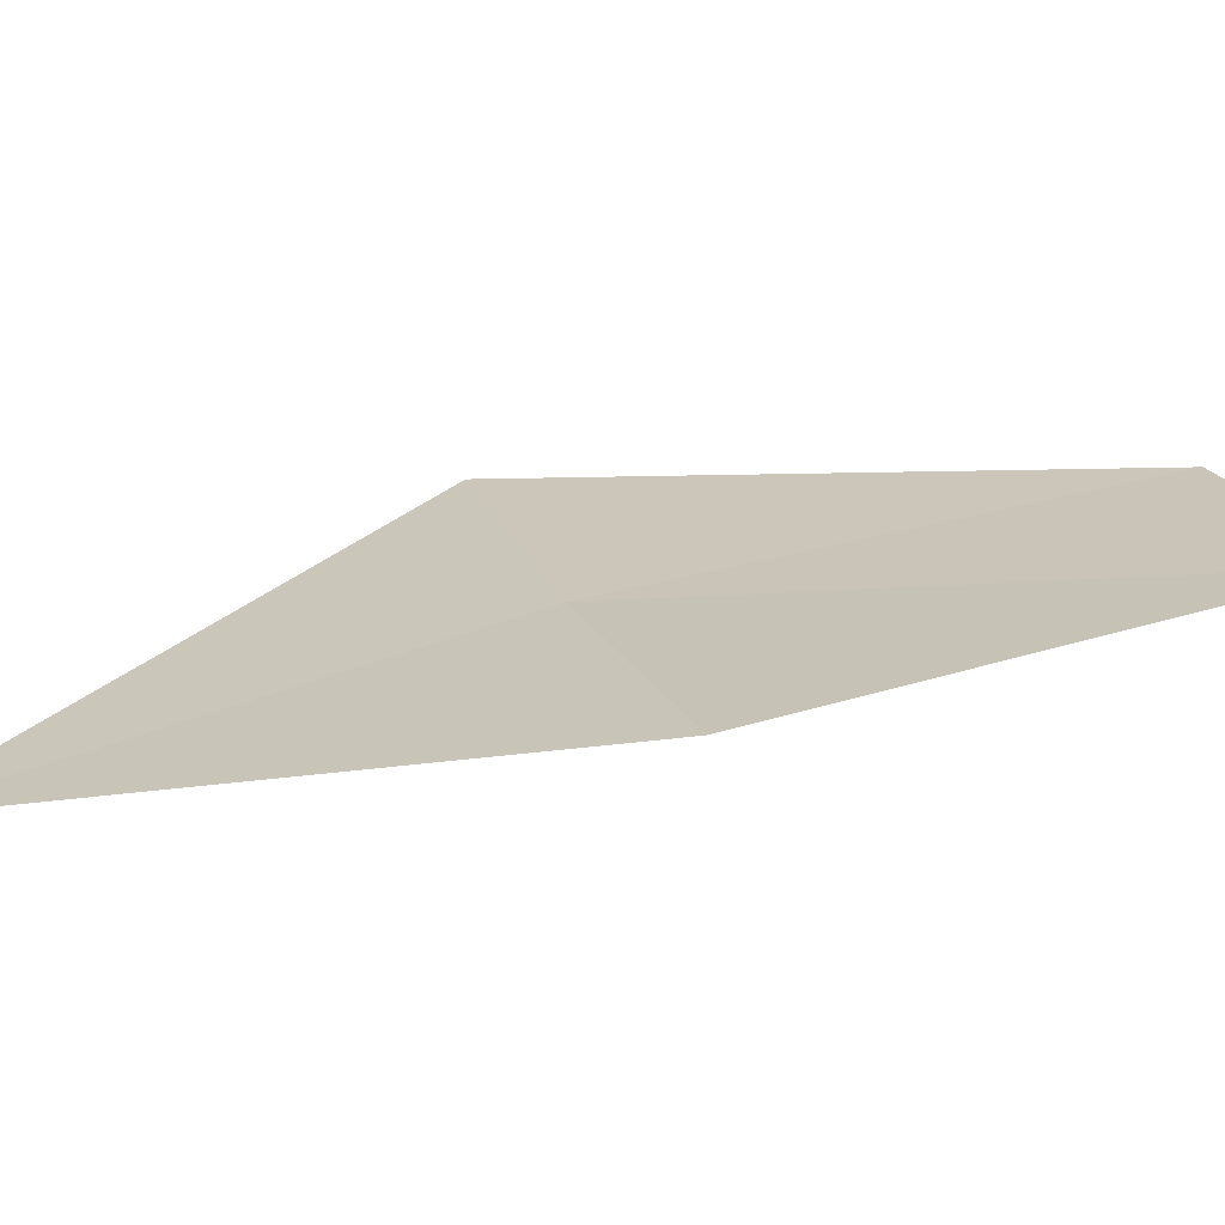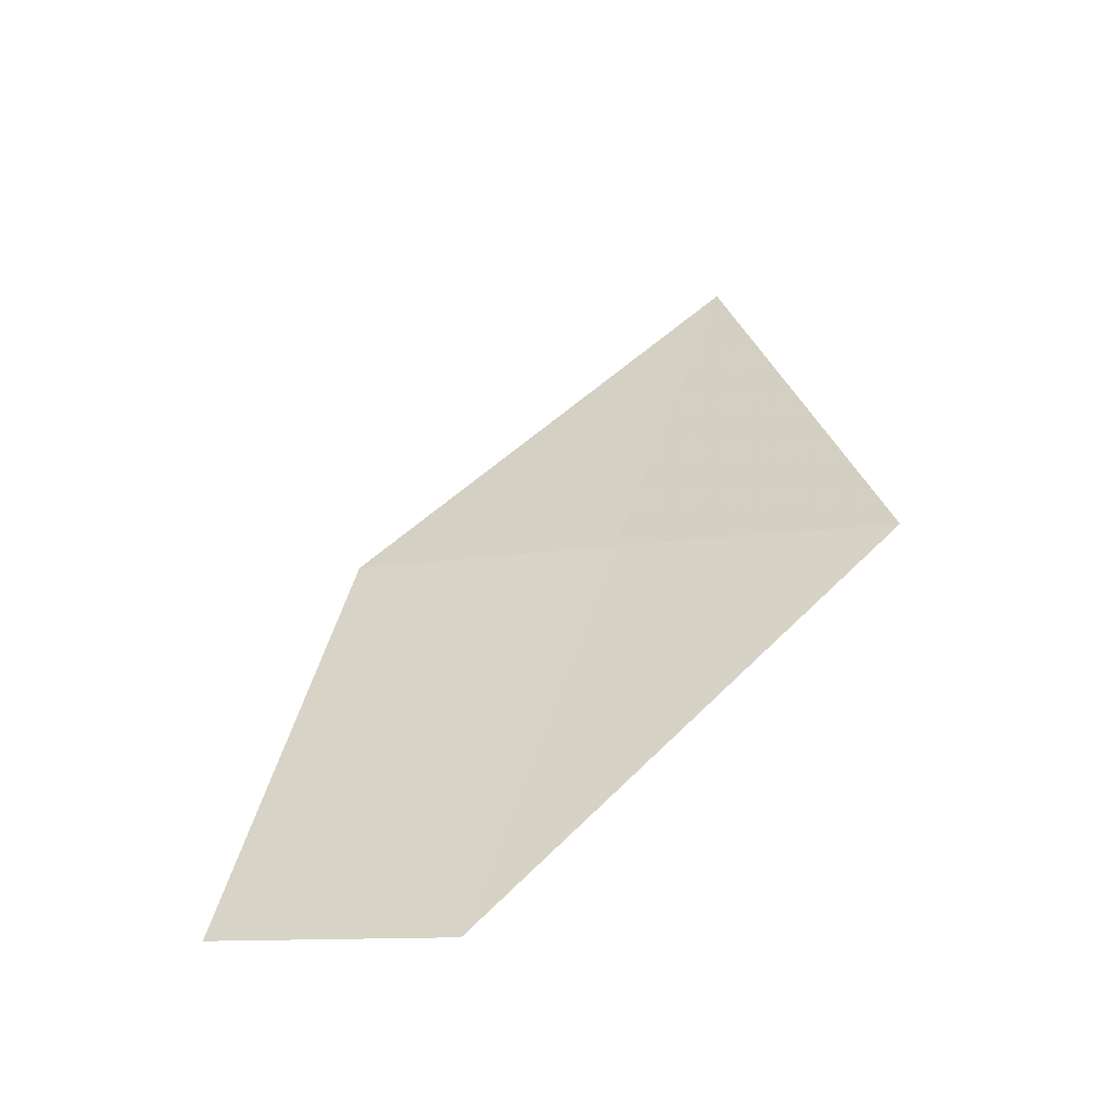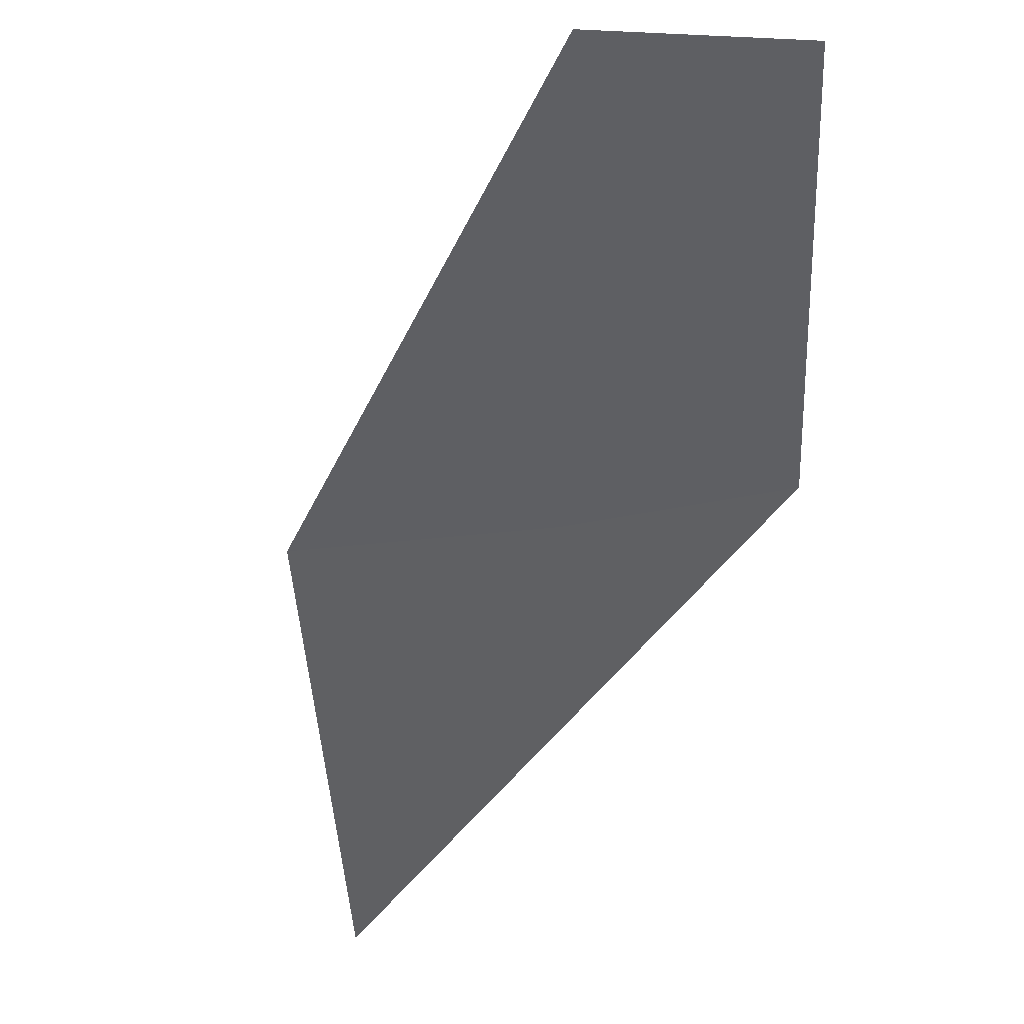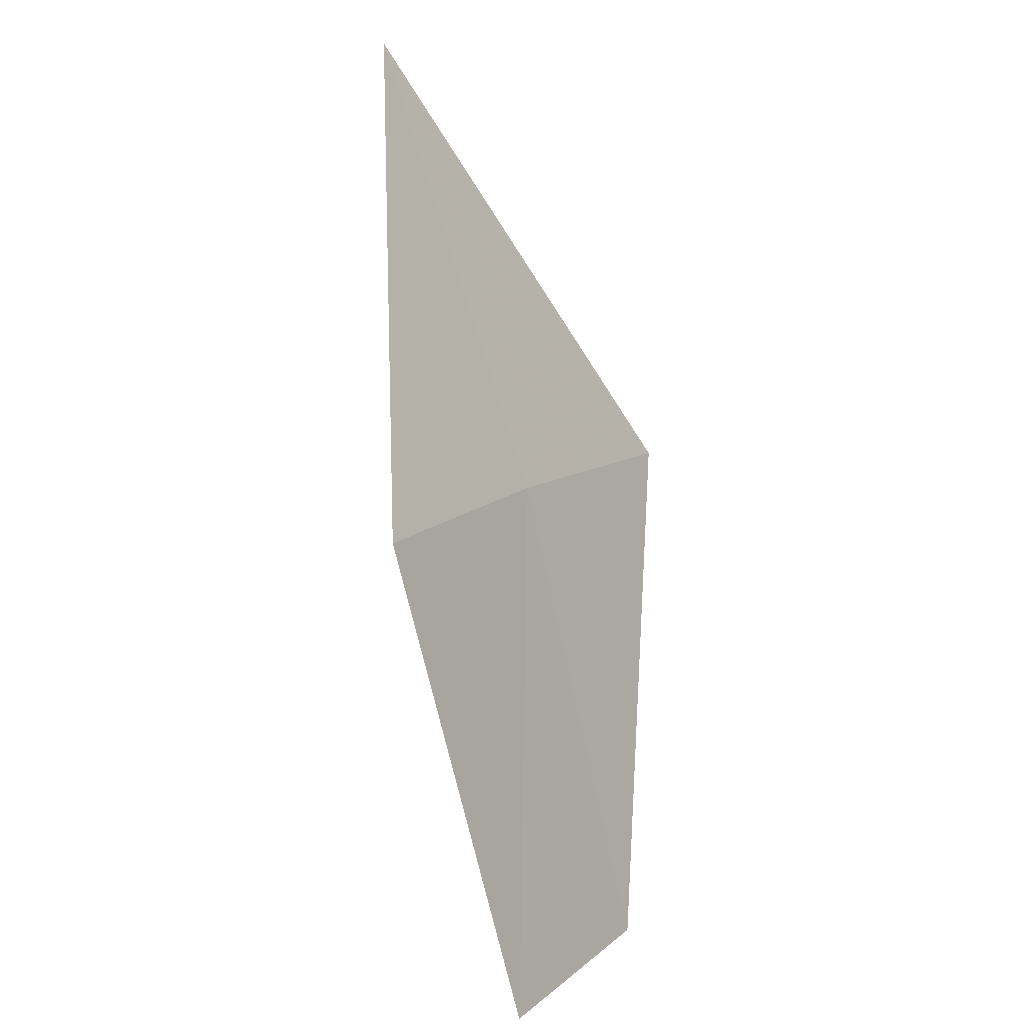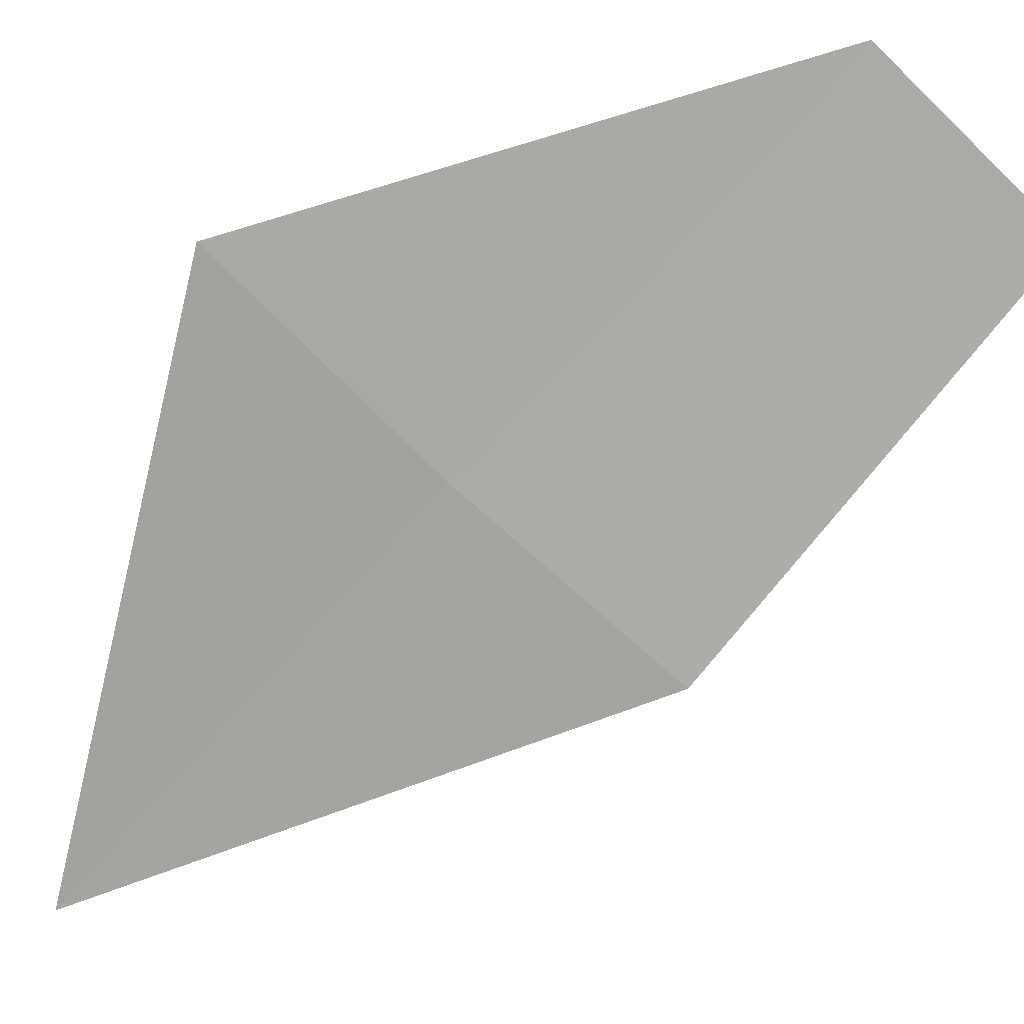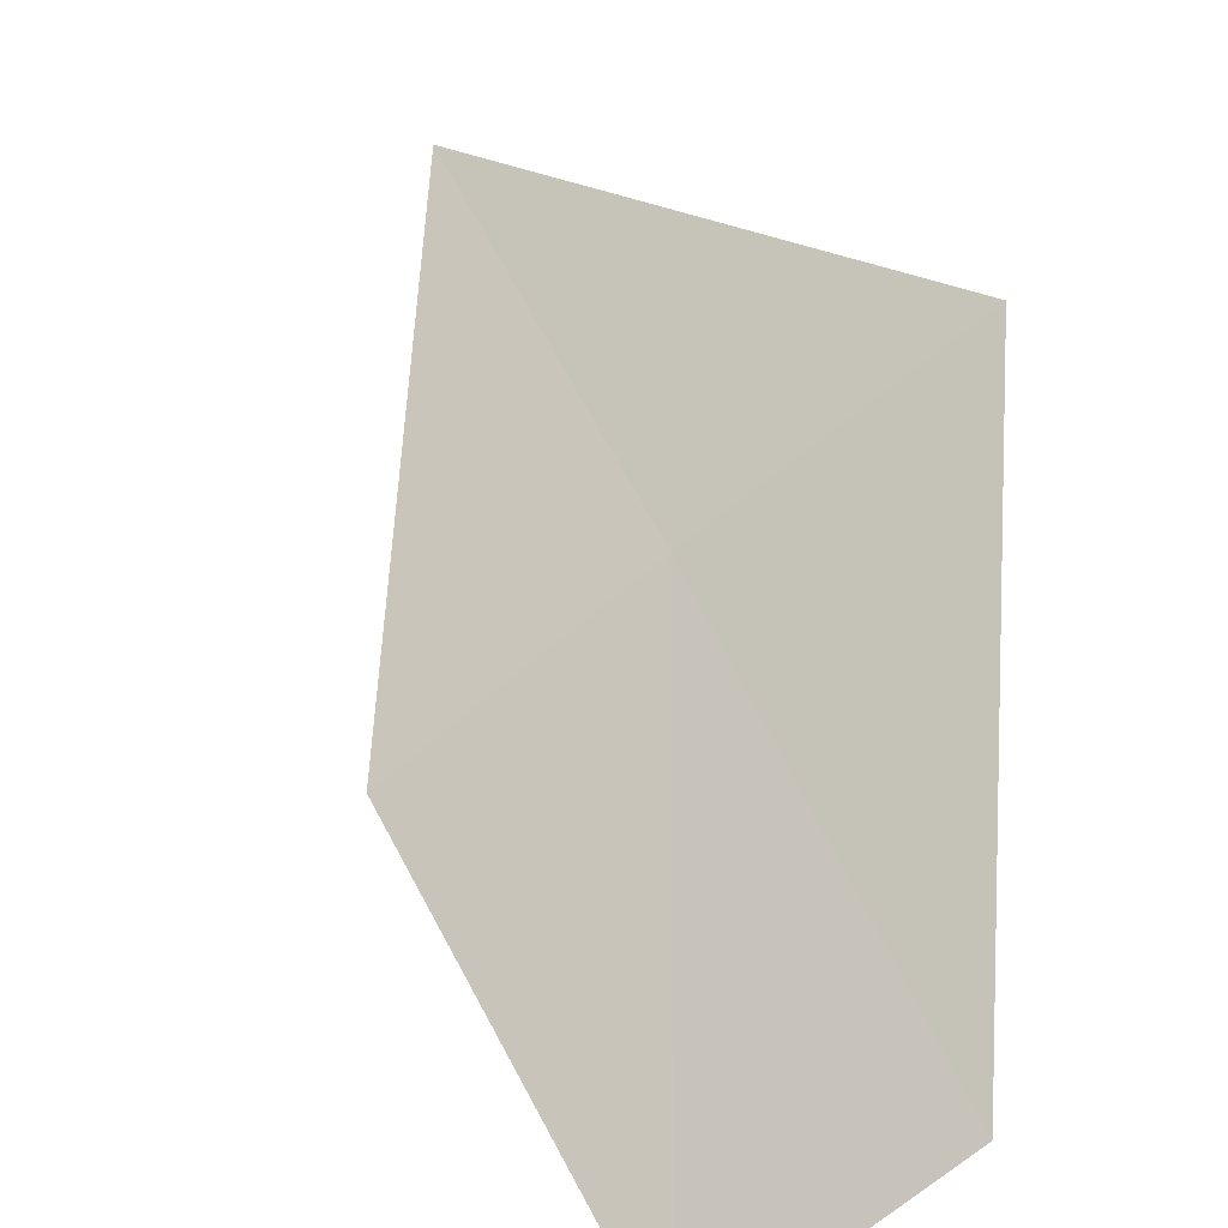
<metadata>
{"format":"obj","ext":"obj","renderer":"f3d","projection":"perspective","resolution":1024,"background":"white","views":[{"elev":-8.3,"azim":-120.1,"up":"+Z"},{"elev":-32.6,"azim":-4.5,"up":"+Y"},{"elev":-36.1,"azim":-40.4,"up":"+Z"},{"elev":22.0,"azim":-86.9,"up":"+Y"},{"elev":75.2,"azim":-152.0,"up":"+Z"},{"elev":65.5,"azim":-40.0,"up":"+Z"}]}
</metadata>
<code>
v -21.46 36.39 19.17
v -20.71 36.24 19.57
v -21.89 34.99 19.52
v -21.03 37.75 18.68
v -22.21 36.5 18.81
v -22.55 35.1 19.2
f 1 6 3
f 1 5 6
f 1 3 2
f 1 2 4
f 1 4 5

</code>
